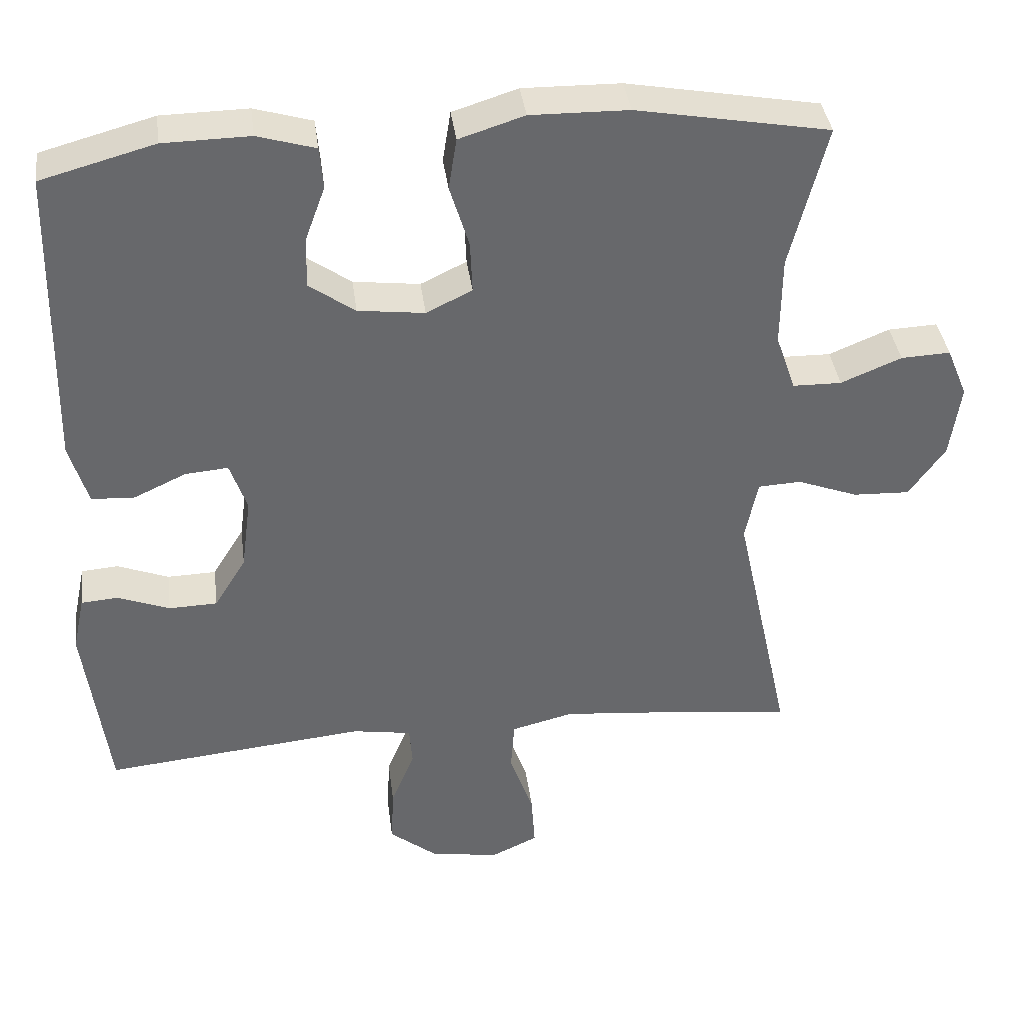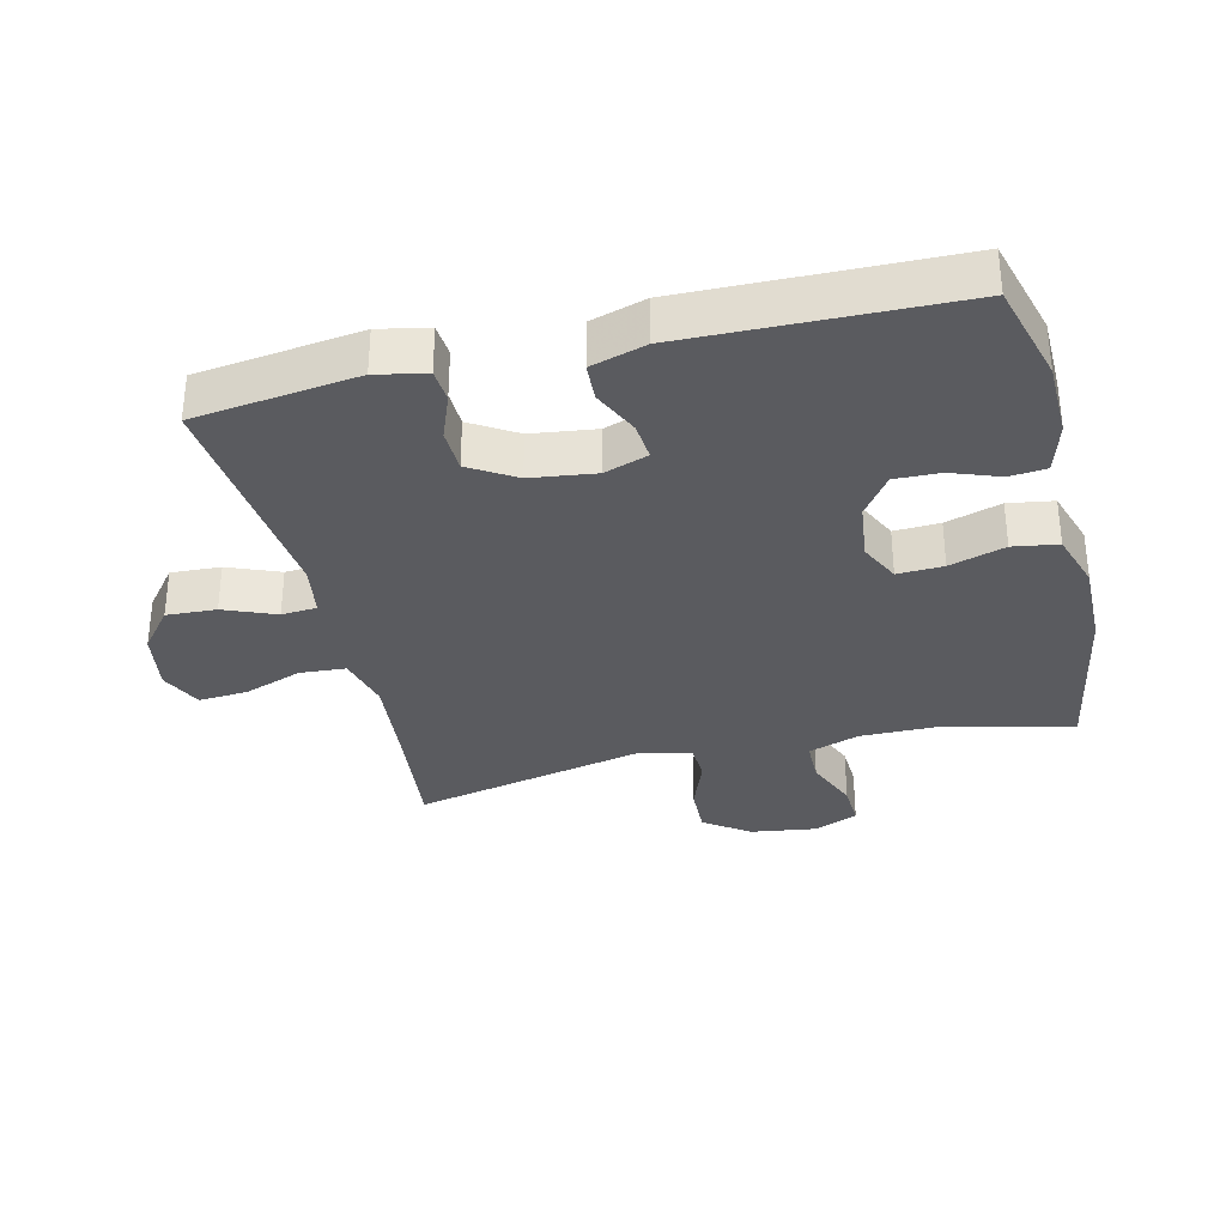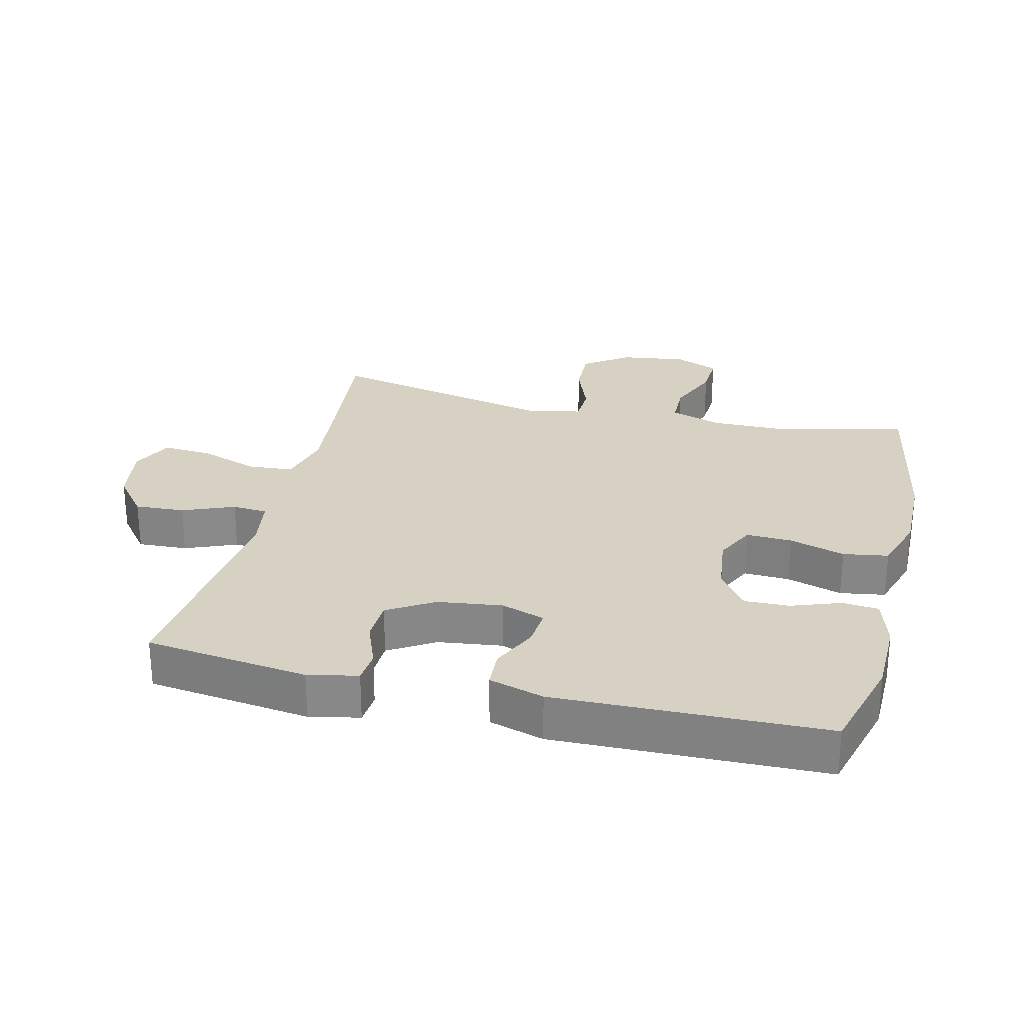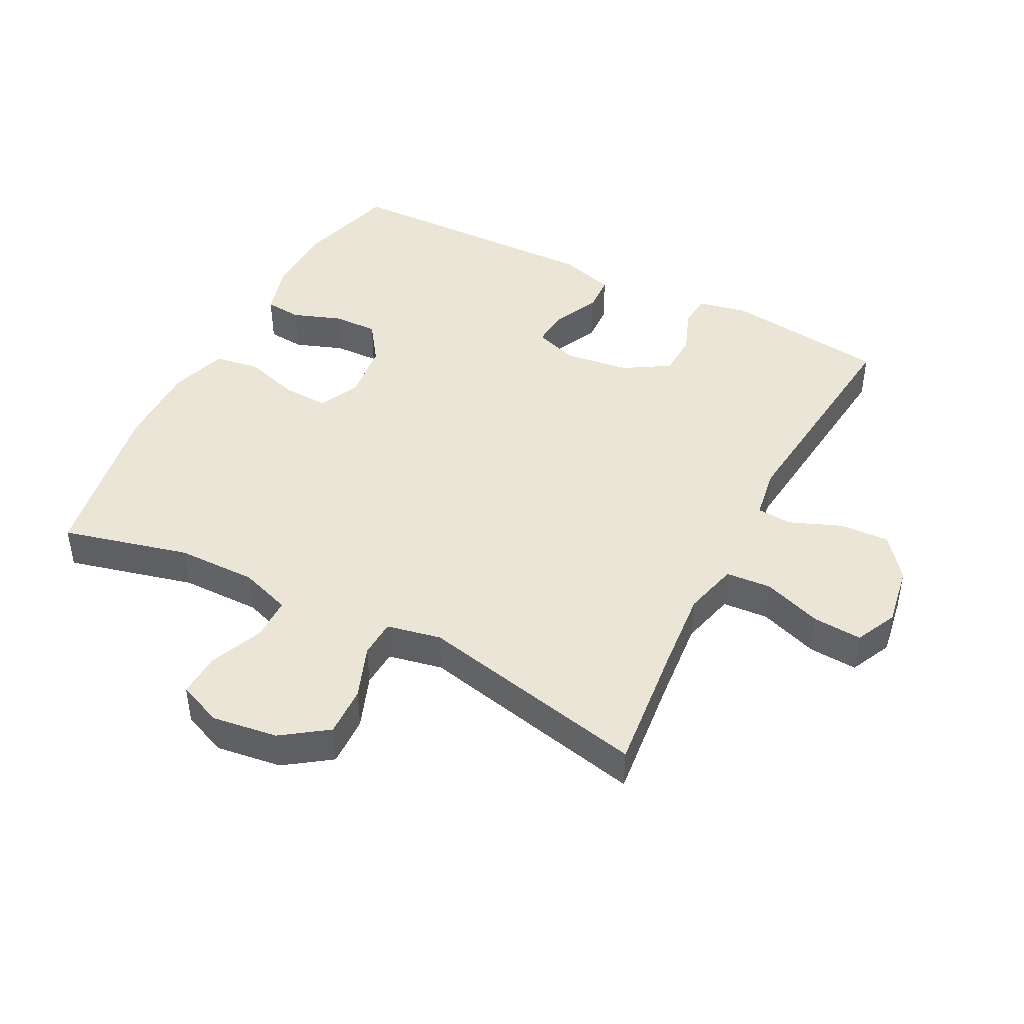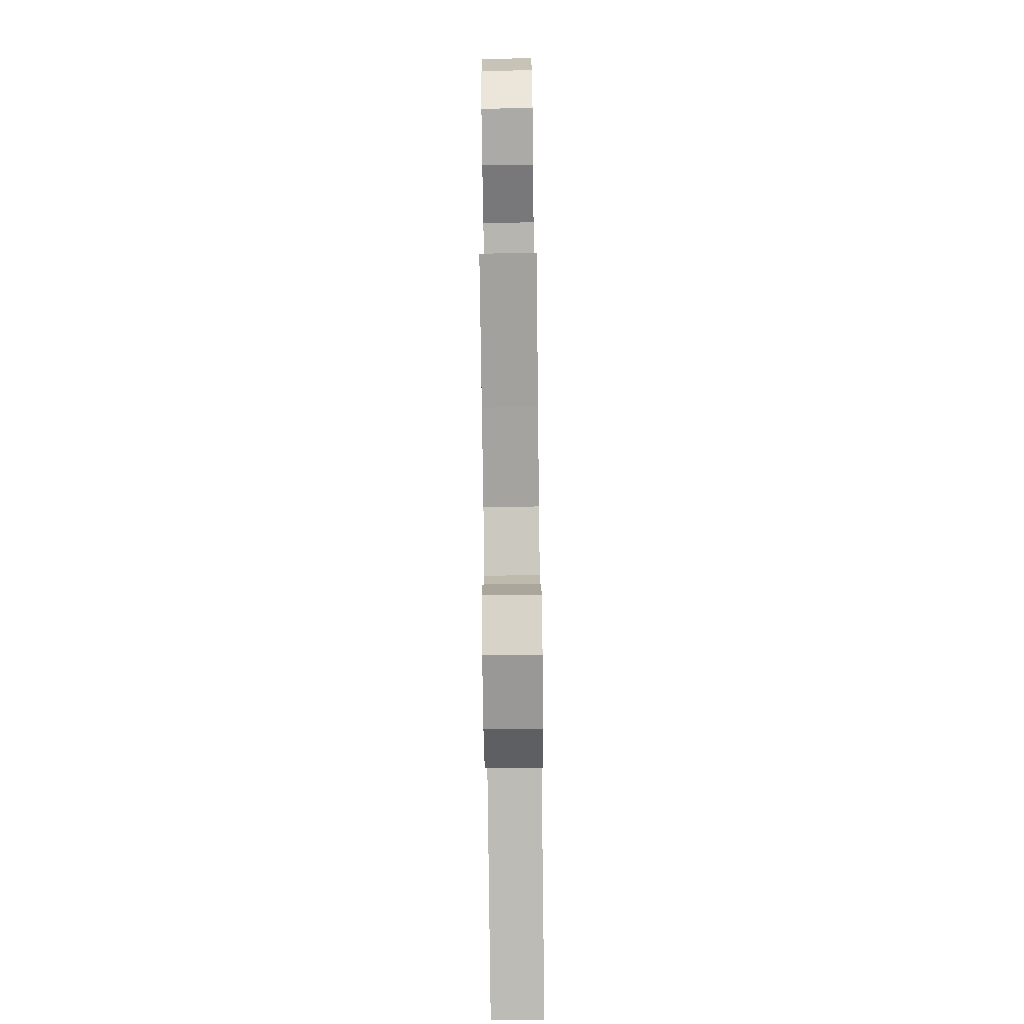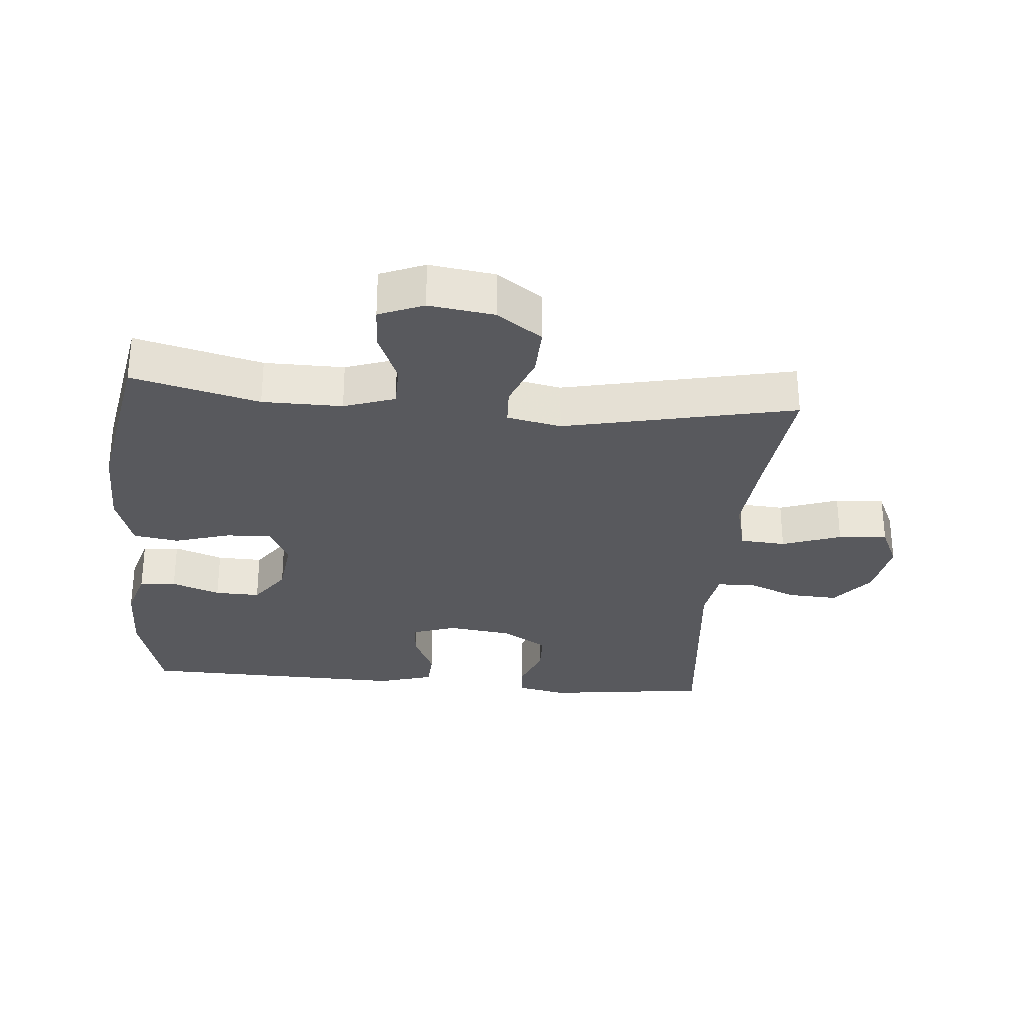
<metadata>
{"format":"obj","ext":"obj","renderer":"f3d","projection":"perspective","resolution":1024,"background":"white","views":[{"elev":38.1,"azim":-7.3,"up":"+Z"},{"elev":-33.1,"azim":-76.4,"up":"+Y"},{"elev":27.1,"azim":-76.4,"up":"+Y"},{"elev":44.4,"azim":117.4,"up":"+Y"},{"elev":-78.2,"azim":90.7,"up":"+Z"},{"elev":-29.8,"azim":84.9,"up":"+Y"}]}
</metadata>
<code>
v 0.5 0.07 0.5
v 0.451 0.07 0.306
v 0.45 0.07 0.184
v 0.477 0.07 0.106
v 0.543 0.07 0.105
v 0.625 0.07 0.139
v 0.692 0.07 0.142
v 0.72 0.07 0.074
v 0.706 0.07 -0.026
v 0.657 0.07 -0.095
v 0.58 0.07 -0.092
v 0.498 0.07 -0.061
v 0.44 0.07 -0.064
v 0.423 0.07 -0.147
v 0.5 0.07 -0.5
v 0.306 0.07 -0.479
v 0.177 0.07 -0.467
v 0.093 0.07 -0.488
v 0.088 0.07 -0.558
v 0.12 0.07 -0.648
v 0.125 0.07 -0.723
v 0.061 0.07 -0.753
v -0.033 0.07 -0.737
v -0.097 0.07 -0.686
v -0.093 0.07 -0.61
v -0.061 0.07 -0.531
v -0.065 0.07 -0.477
v -0.145 0.07 -0.464
v -0.5 0.07 -0.5
v -0.532 0.07 -0.251
v -0.516 0.07 -0.175
v -0.466 0.07 -0.171
v -0.396 0.07 -0.198
v -0.33 0.07 -0.196
v -0.287 0.07 -0.126
v -0.274 0.07 -0.027
v -0.297 0.07 0.04
v -0.355 0.07 0.035
v -0.426 0.07 0.002
v -0.484 0.07 0.005
v -0.509 0.07 0.089
v -0.5 0.07 0.5
v -0.347 0.07 0.542
v -0.23 0.07 0.544
v -0.152 0.07 0.521
v -0.147 0.07 0.465
v -0.174 0.07 0.391
v -0.176 0.07 0.322
v -0.114 0.07 0.278
v -0.024 0.07 0.267
v 0.038 0.07 0.297
v 0.035 0.07 0.367
v 0.009 0.07 0.452
v 0.02 0.07 0.521
v 0.108 0.07 0.549
v 0.24 0.07 0.547
v 0.5 0 0.5
v 0.451 0 0.306
v 0.45 0 0.184
v 0.477 0 0.106
v 0.543 0 0.105
v 0.625 0 0.139
v 0.692 0 0.142
v 0.72 0 0.074
v 0.706 0 -0.026
v 0.657 0 -0.095
v 0.58 0 -0.092
v 0.498 0 -0.061
v 0.44 0 -0.064
v 0.423 0 -0.147
v 0.5 0 -0.5
v 0.306 0 -0.479
v 0.177 0 -0.467
v 0.093 0 -0.488
v 0.088 0 -0.558
v 0.12 0 -0.648
v 0.125 0 -0.723
v 0.061 0 -0.753
v -0.033 0 -0.737
v -0.097 0 -0.686
v -0.093 0 -0.61
v -0.061 0 -0.531
v -0.065 0 -0.477
v -0.145 0 -0.464
v -0.5 0 -0.5
v -0.532 0 -0.251
v -0.516 0 -0.175
v -0.466 0 -0.171
v -0.396 0 -0.198
v -0.33 0 -0.196
v -0.287 0 -0.126
v -0.274 0 -0.027
v -0.297 0 0.04
v -0.355 0 0.035
v -0.426 0 0.002
v -0.484 0 0.005
v -0.509 0 0.089
v -0.5 0 0.5
v -0.347 0 0.542
v -0.23 0 0.544
v -0.152 0 0.521
v -0.147 0 0.465
v -0.174 0 0.391
v -0.176 0 0.322
v -0.114 0 0.278
v -0.024 0 0.267
v 0.038 0 0.297
v 0.035 0 0.367
v 0.009 0 0.452
v 0.02 0 0.521
v 0.108 0 0.549
v 0.24 0 0.547
f 56 1 2
f 55 56 2
f 54 55 2
f 53 54 2
f 52 53 2
f 51 52 2 3
f 50 51 3 4
f 49 50 4
f 45 46 47
f 44 45 47
f 43 44 47
f 42 43 47
f 41 42 47
f 40 41 47
f 39 40 47
f 38 39 47
f 37 38 47 48
f 36 37 48 49
f 31 32 33
f 30 31 33
f 29 30 33
f 28 29 33
f 27 28 33 34
f 24 25 26
f 23 24 26
f 22 23 26
f 21 22 26
f 20 21 26
f 19 20 26
f 18 19 26 27
f 27 34 35
f 18 27 35
f 17 18 35
f 14 15 16
f 35 36 49
f 17 35 49
f 16 17 49
f 14 16 49
f 13 14 49
f 10 11 12
f 9 10 12
f 8 9 12
f 7 8 12
f 6 7 12
f 5 6 12
f 13 49 4
f 4 5 12 13
f 58 57 112
f 58 112 111
f 58 111 110
f 58 110 109
f 58 109 108
f 59 58 108 107
f 60 59 107 106
f 60 106 105
f 103 102 101
f 103 101 100
f 103 100 99
f 103 99 98
f 103 98 97
f 103 97 96
f 103 96 95
f 103 95 94
f 104 103 94 93
f 105 104 93 92
f 89 88 87
f 89 87 86
f 89 86 85
f 89 85 84
f 90 89 84 83
f 82 81 80
f 82 80 79
f 82 79 78
f 82 78 77
f 82 77 76
f 82 76 75
f 83 82 75 74
f 91 90 83
f 91 83 74
f 91 74 73
f 72 71 70
f 105 92 91
f 105 91 73
f 105 73 72
f 105 72 70
f 105 70 69
f 68 67 66
f 68 66 65
f 68 65 64
f 68 64 63
f 68 63 62
f 68 62 61
f 60 105 69
f 69 68 61 60
f 1 57 58 2
f 2 58 59 3
f 3 59 60 4
f 4 60 61 5
f 5 61 62 6
f 6 62 63 7
f 7 63 64 8
f 8 64 65 9
f 9 65 66 10
f 10 66 67 11
f 11 67 68 12
f 12 68 69 13
f 13 69 70 14
f 14 70 71 15
f 15 71 72 16
f 16 72 73 17
f 17 73 74 18
f 18 74 75 19
f 19 75 76 20
f 20 76 77 21
f 21 77 78 22
f 22 78 79 23
f 23 79 80 24
f 24 80 81 25
f 25 81 82 26
f 26 82 83 27
f 27 83 84 28
f 28 84 85 29
f 29 85 86 30
f 30 86 87 31
f 31 87 88 32
f 32 88 89 33
f 33 89 90 34
f 34 90 91 35
f 35 91 92 36
f 36 92 93 37
f 37 93 94 38
f 38 94 95 39
f 39 95 96 40
f 40 96 97 41
f 41 97 98 42
f 42 98 99 43
f 43 99 100 44
f 44 100 101 45
f 45 101 102 46
f 46 102 103 47
f 47 103 104 48
f 48 104 105 49
f 49 105 106 50
f 50 106 107 51
f 51 107 108 52
f 52 108 109 53
f 53 109 110 54
f 54 110 111 55
f 55 111 112 56
f 56 112 57 1

</code>
